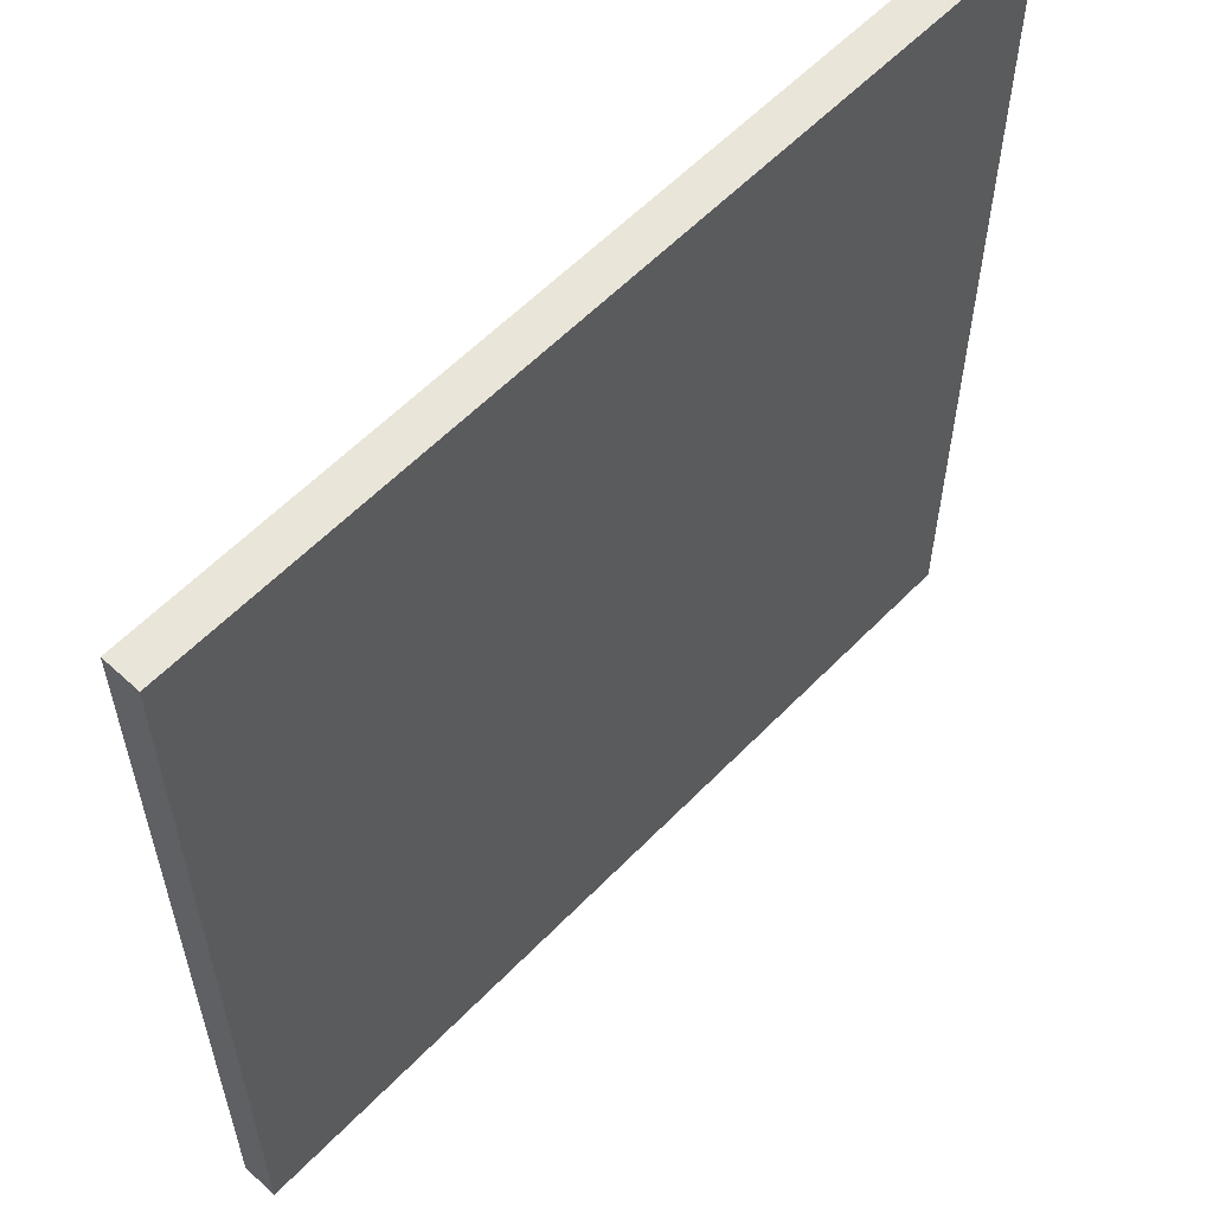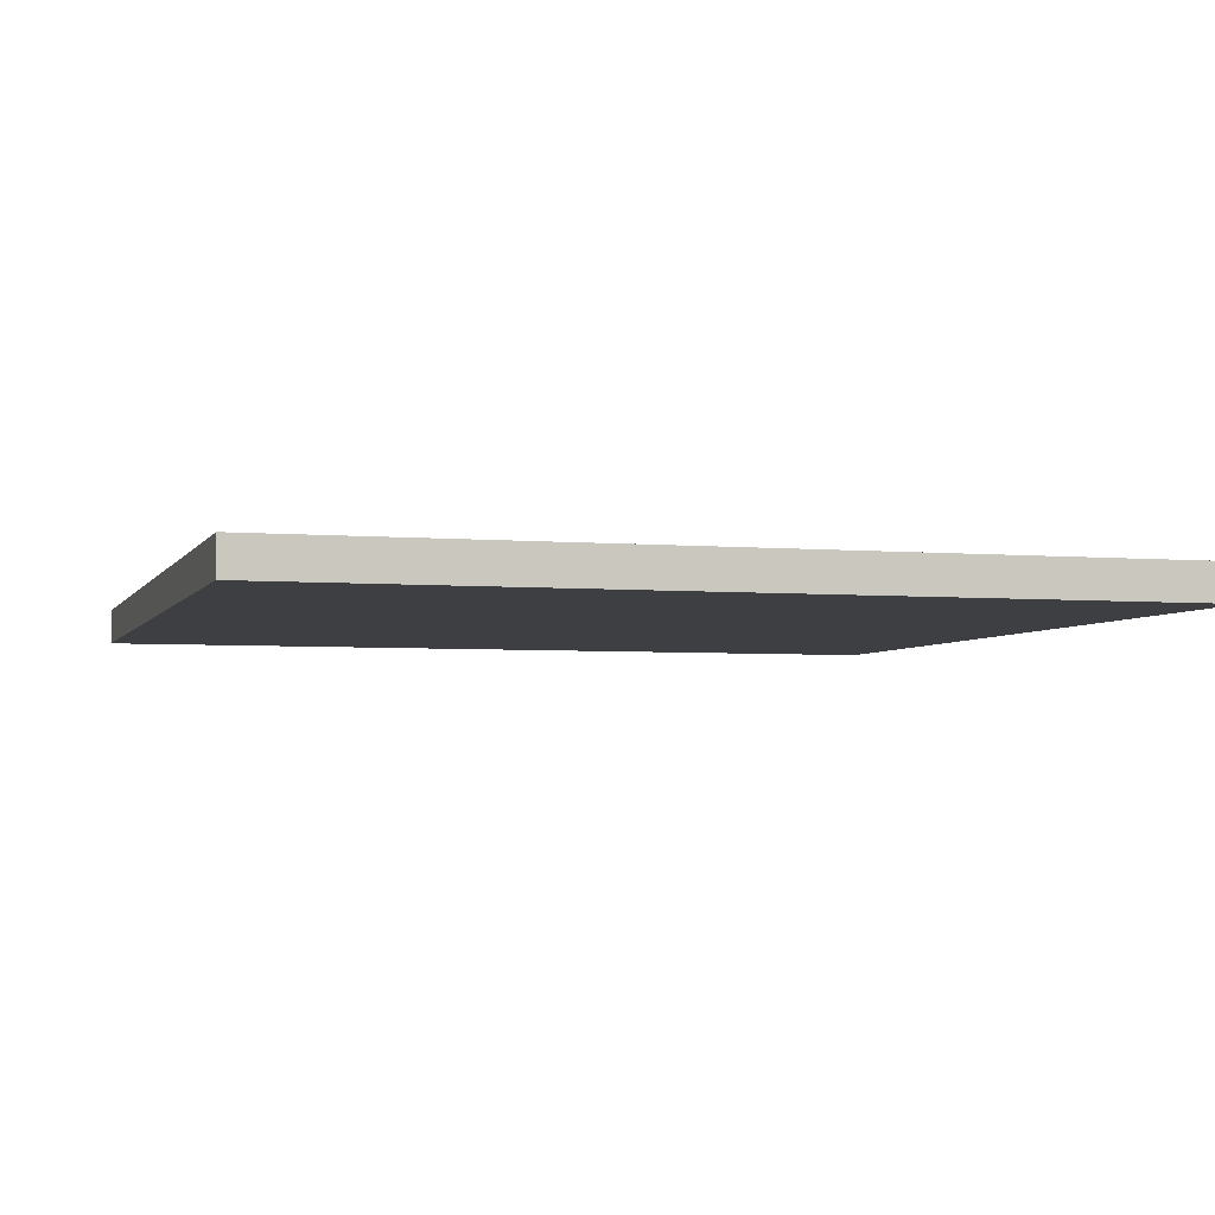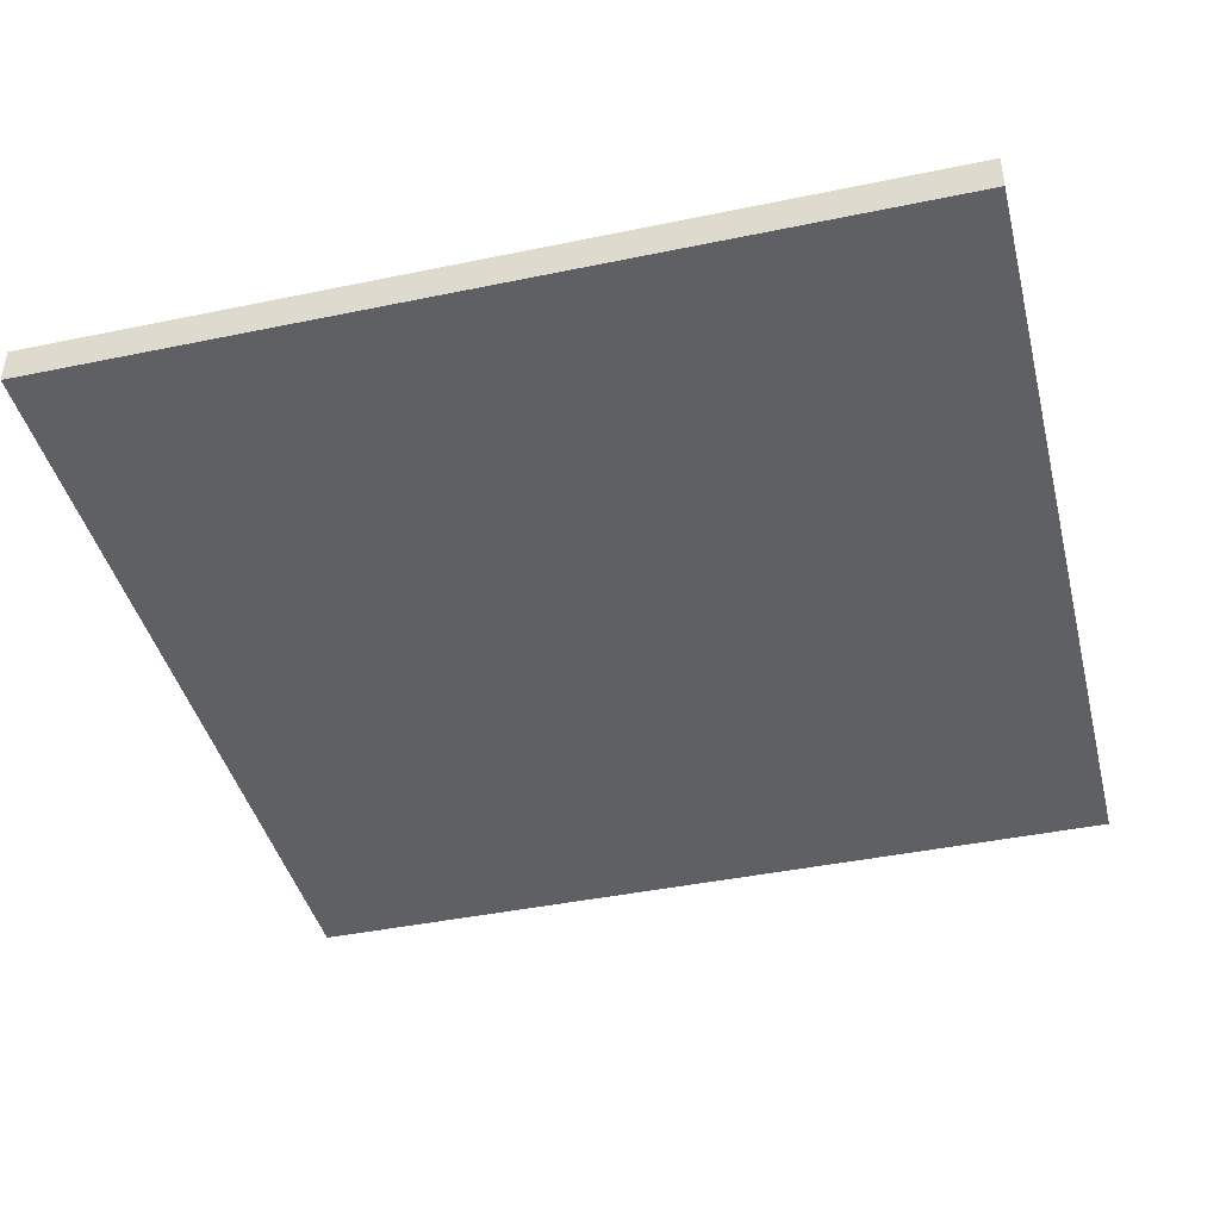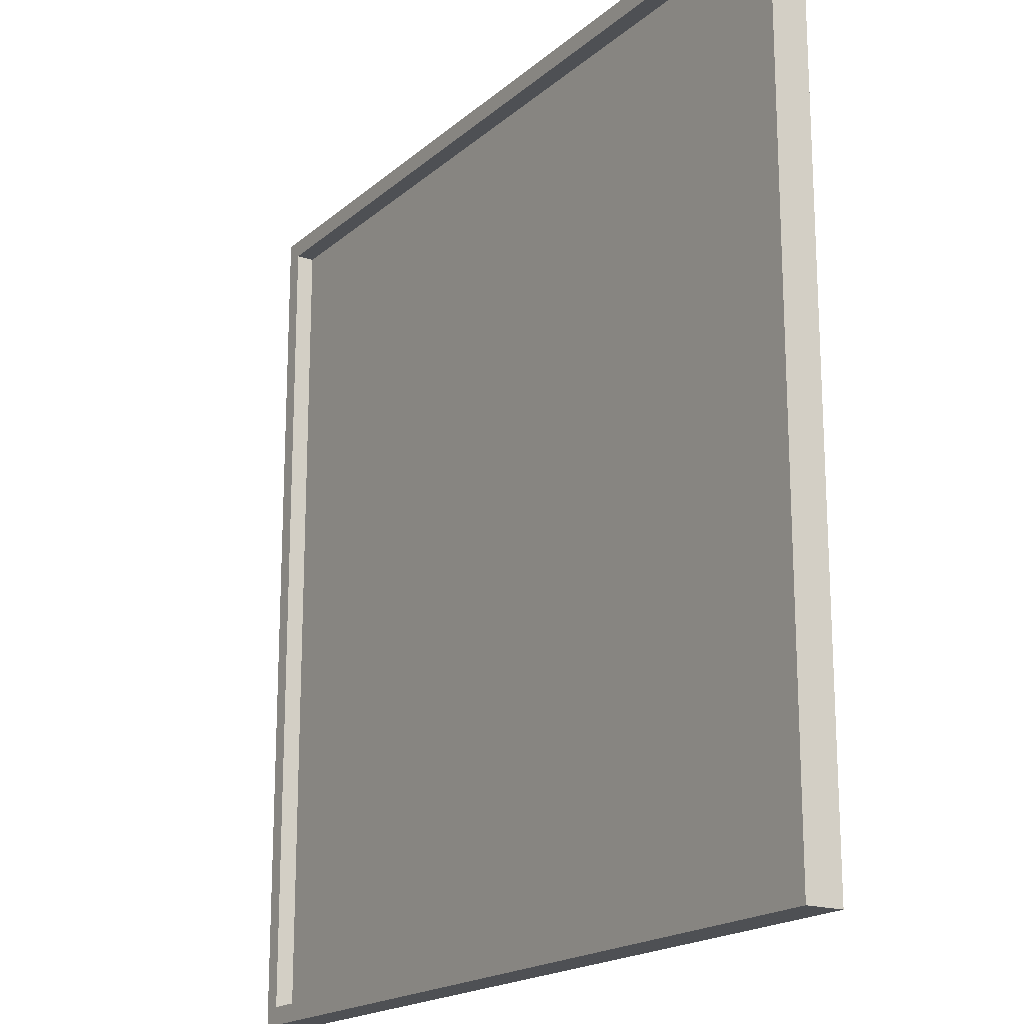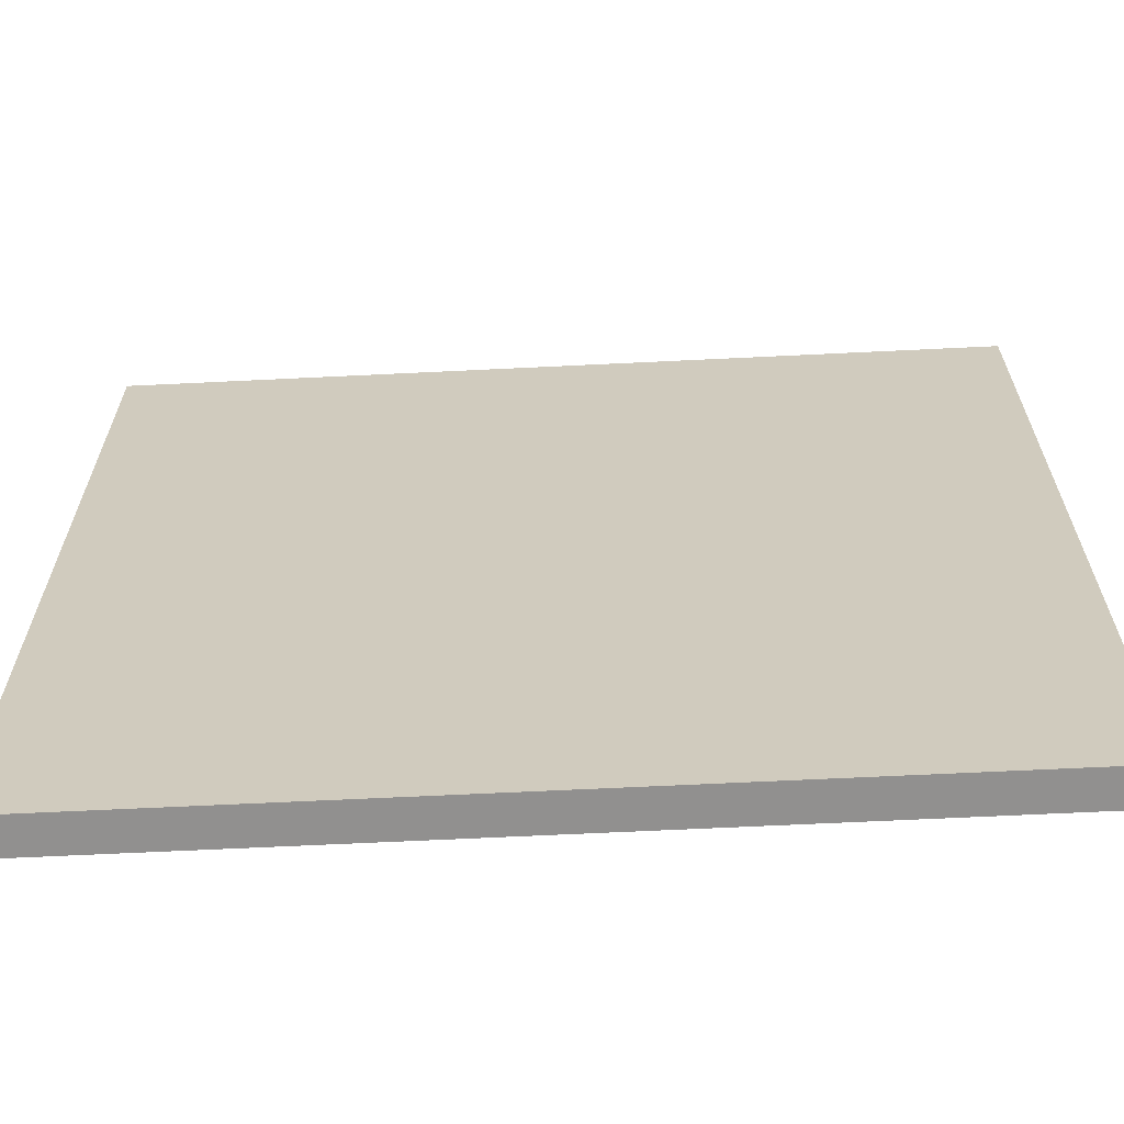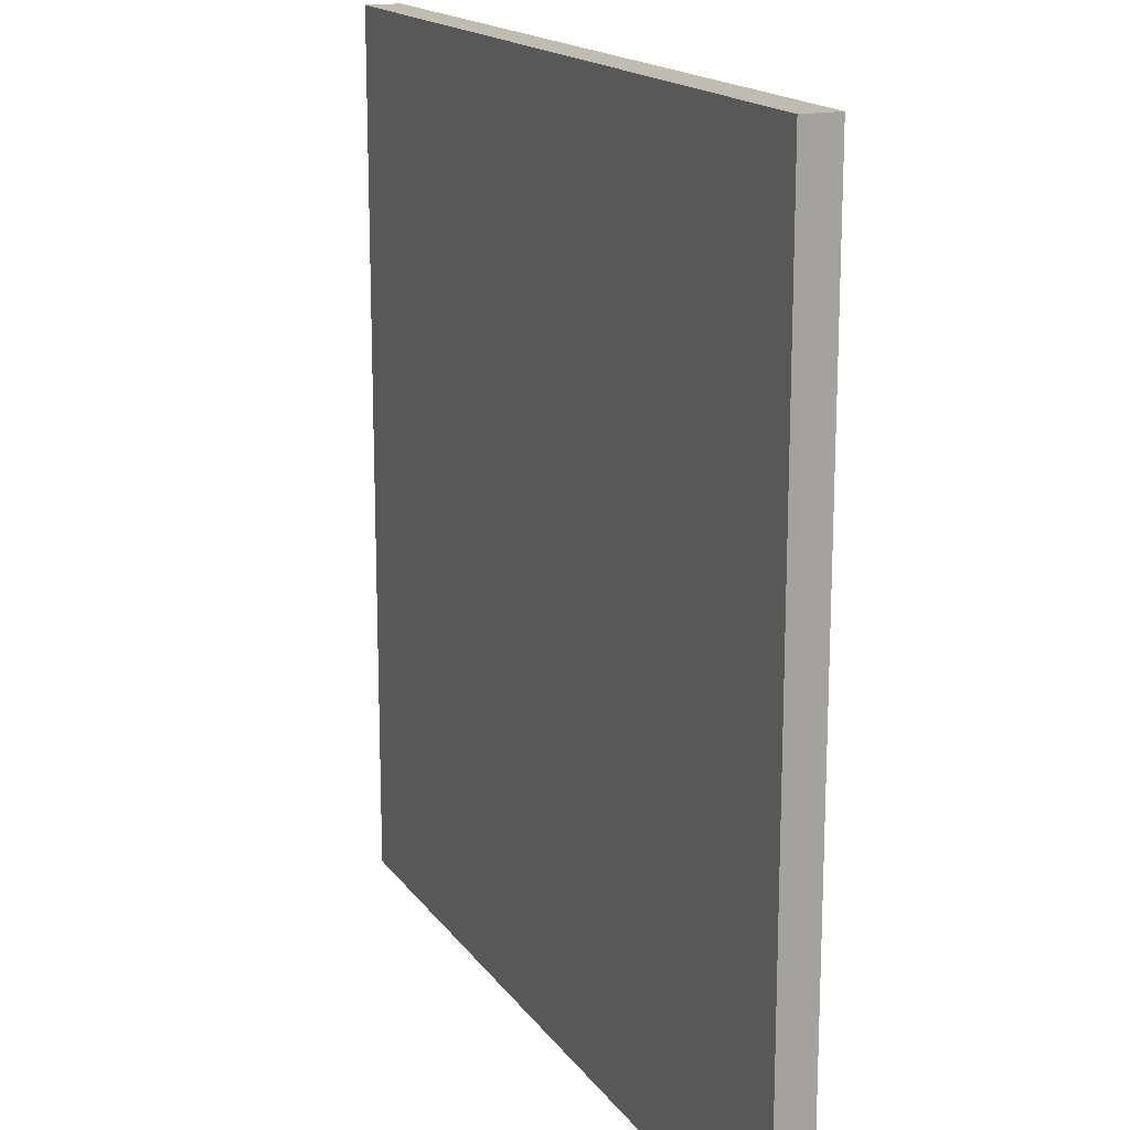
<metadata>
{"format":"obj","ext":"obj","renderer":"f3d","projection":"perspective","resolution":1024,"background":"white","views":[{"elev":58.5,"azim":-46.5,"up":"+Z"},{"elev":-4.1,"azim":163.5,"up":"+Y"},{"elev":-42.1,"azim":-76.0,"up":"+Y"},{"elev":-18.5,"azim":-122.6,"up":"+Z"},{"elev":-65.7,"azim":2.8,"up":"+Z"},{"elev":16.5,"azim":66.7,"up":"+Z"}]}
</metadata>
<code>
o
v 2.4 0 -50.3
v 2.4 0 -45.5
v 2.4 0.1 -50.3
v 2.4 0.1 -45.5
v 2.4 0.2 -50.3
v 2.4 0.2 -45.5
v 7.1 0.1 -50.2
v 7.1 0.1 -45.6
v 7.1 0.2 -50.2
v 7.1 0.2 -45.6
v 2.5 0.1 -50.2
v 2.5 0.1 -45.6
v 2.5 0.2 -50.2
v 2.5 0.2 -45.6
v 7.2 0 -50.3
v 7.2 0 -45.5
v 7.2 0.1 -50.3
v 7.2 0.1 -45.5
v 7.2 0.2 -50.3
v 7.2 0.2 -45.5
v 2.4 0 -50.3
v 2.4 0.1 -50.3
v 2.4 0.2 -50.3
v 7.2 0 -50.3
v 7.2 0.1 -50.3
v 7.2 0.2 -50.3
v 2.5 0.1 -45.6
v 2.5 0.2 -45.6
v 7.1 0.1 -45.6
v 7.1 0.2 -45.6
v 2.5 0.1 -50.2
v 2.5 0.2 -50.2
v 7.1 0.1 -50.2
v 7.1 0.2 -50.2
v 2.4 0 -45.5
v 2.4 0.1 -45.5
v 2.4 0.2 -45.5
v 7.2 0 -45.5
v 7.2 0.1 -45.5
v 7.2 0.2 -45.5
v 2.4 0 -50.3
v 7.2 0 -50.3
v 2.5 0 -50.2
v 7.1 0 -50.2
v 2.5 0 -45.6
v 7.1 0 -45.6
v 2.4 0 -45.5
v 7.2 0 -45.5
v 2.5 0.1 -50.2
v 7.1 0.1 -50.2
v 2.5 0.1 -45.6
v 7.1 0.1 -45.6
v 2.4 0.2 -50.3
v 7.2 0.2 -50.3
v 2.5 0.2 -50.2
v 7.1 0.2 -50.2
v 2.5 0.2 -45.6
v 7.1 0.2 -45.6
v 2.4 0.2 -45.5
v 7.2 0.2 -45.5
f 1 2 3
f 3 2 4
f 3 4 5
f 5 4 6
f 7 8 9
f 9 8 10
f 13 12 11
f 14 12 13
f 17 16 15
f 18 16 17
f 19 18 17
f 20 18 19
f 21 22 24
f 22 23 25
f 24 22 25
f 25 23 26
f 27 28 29
f 29 28 30
f 33 32 31
f 34 32 33
f 38 36 35
f 39 37 36
f 39 36 38
f 40 37 39
f 41 42 43
f 43 42 44
f 41 43 45
f 43 44 45
f 44 42 46
f 45 44 46
f 41 45 47
f 45 46 47
f 46 42 48
f 47 46 48
f 51 50 49
f 52 50 51
f 55 54 53
f 56 54 55
f 57 55 53
f 58 54 56
f 59 57 53
f 59 58 57
f 60 54 58
f 60 58 59

</code>
